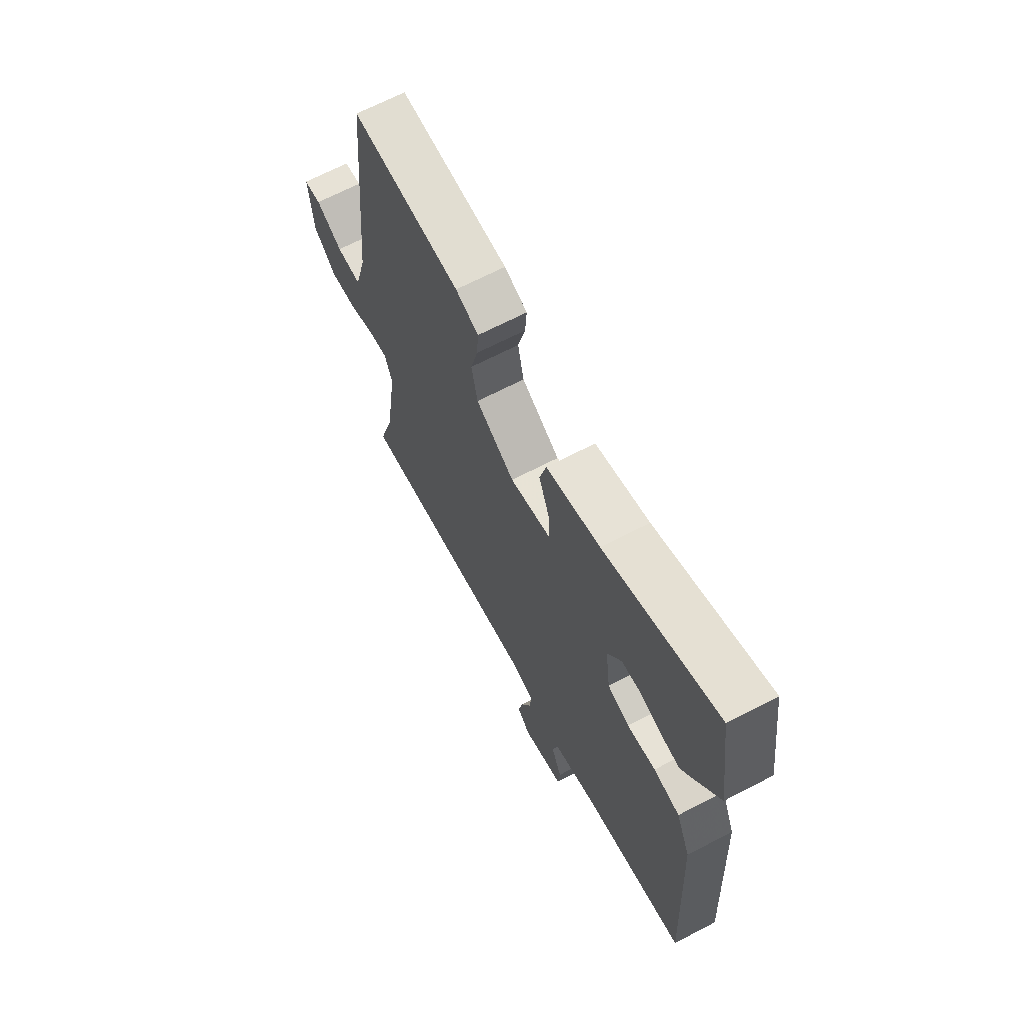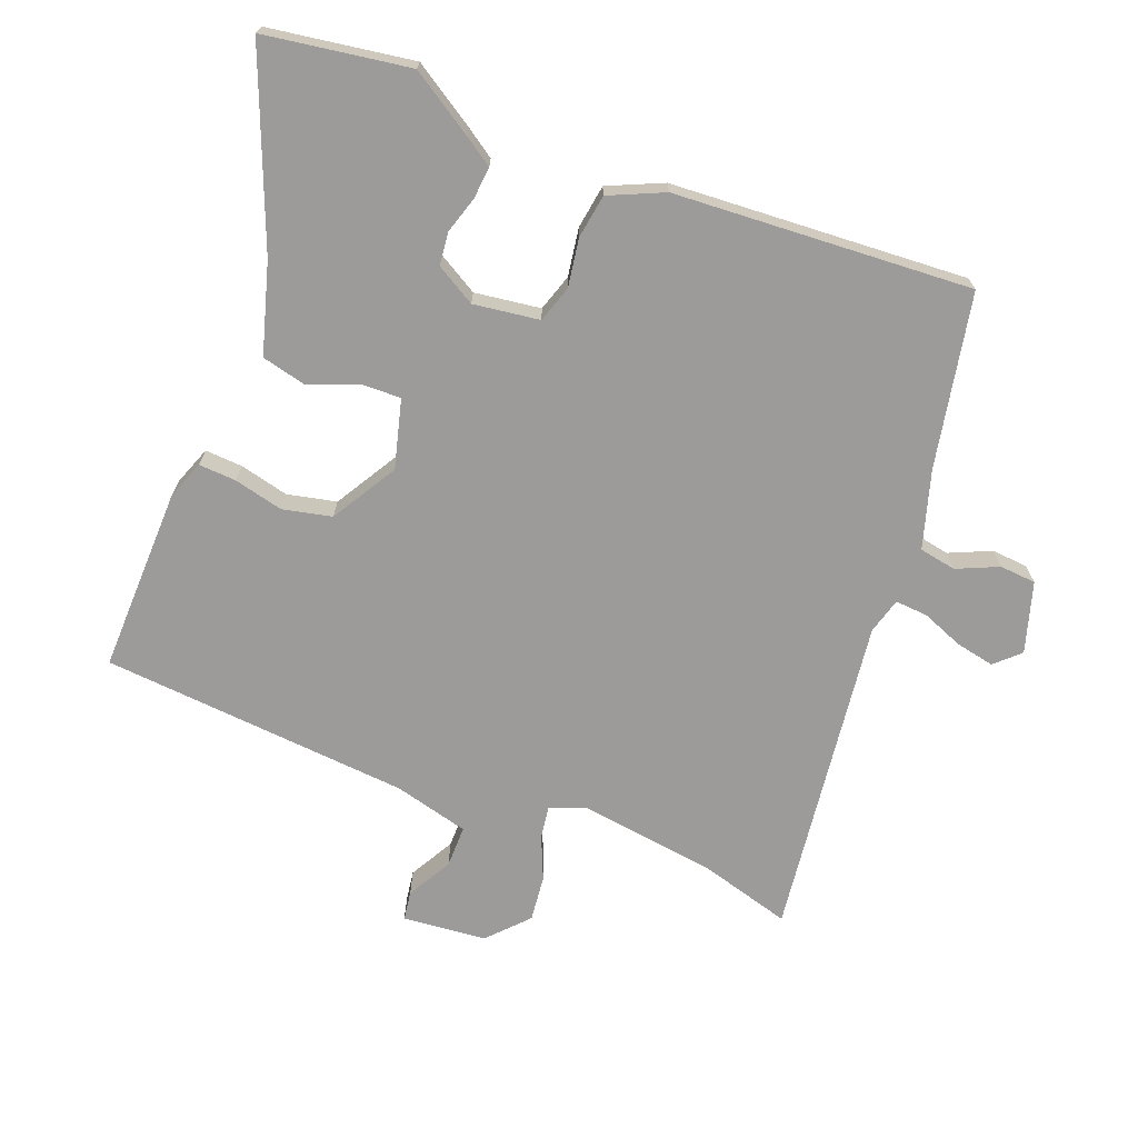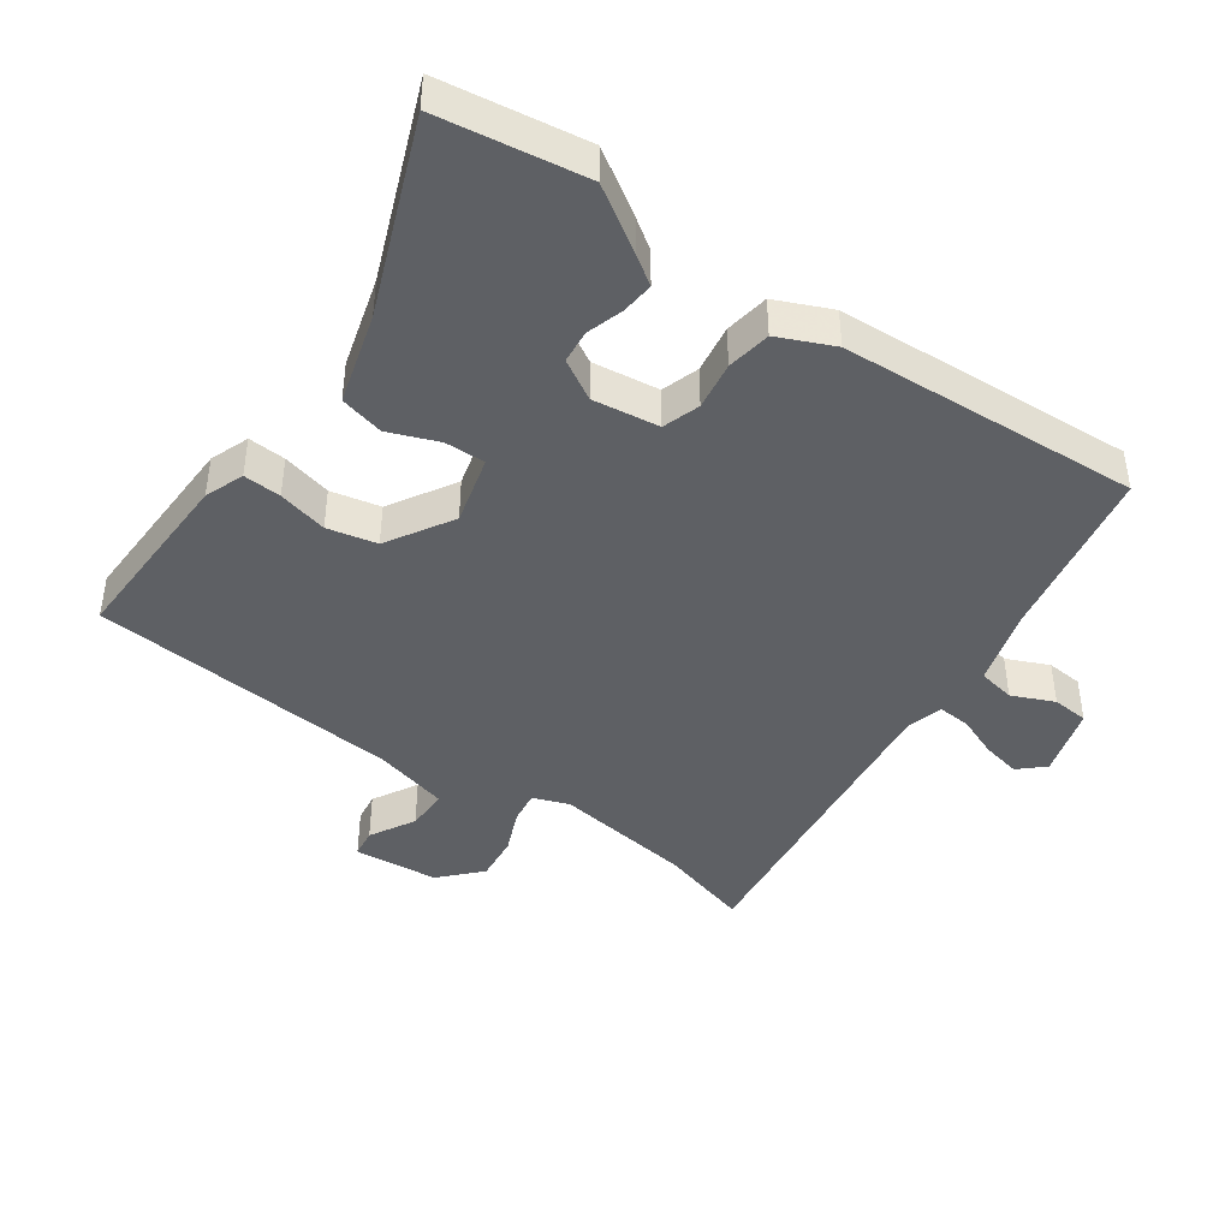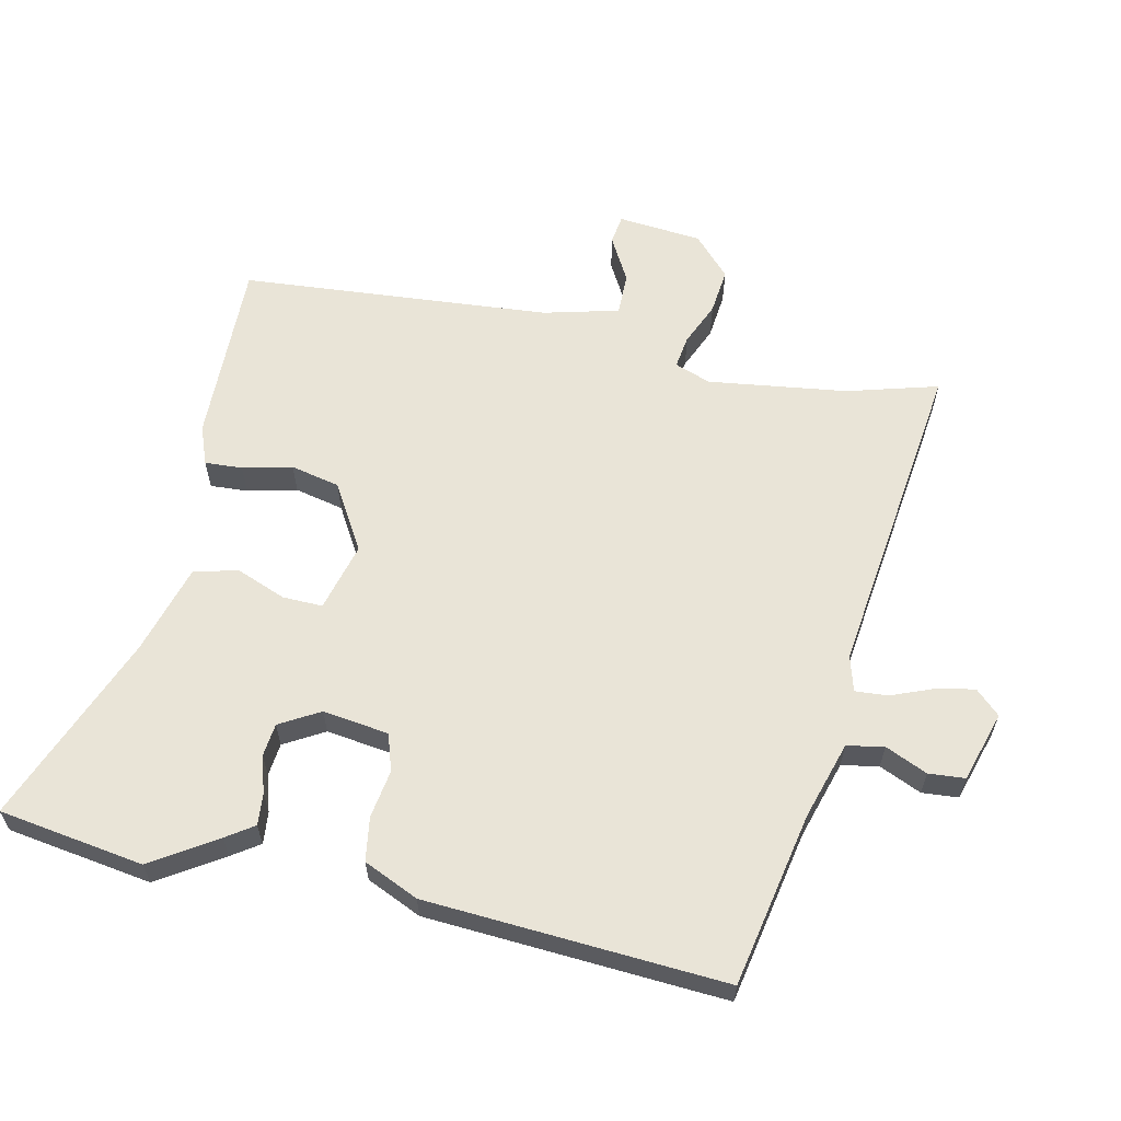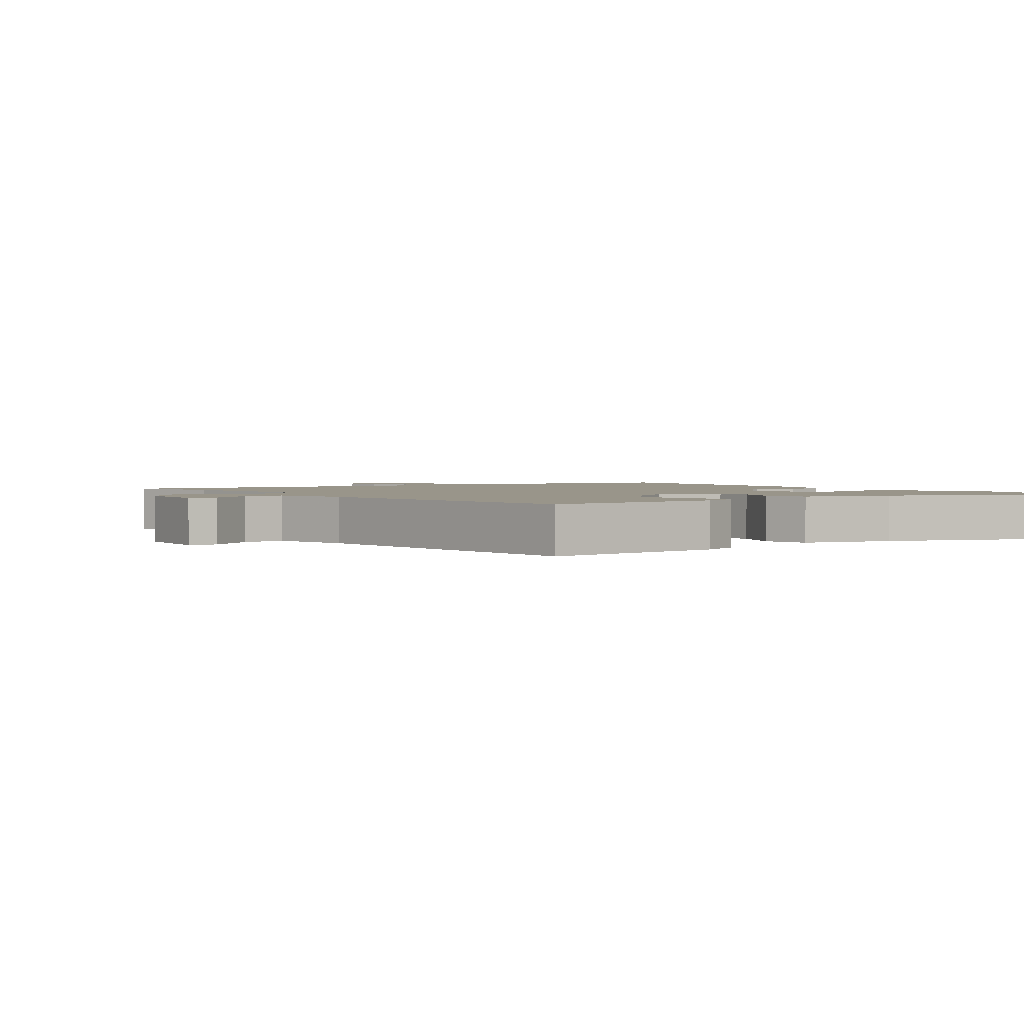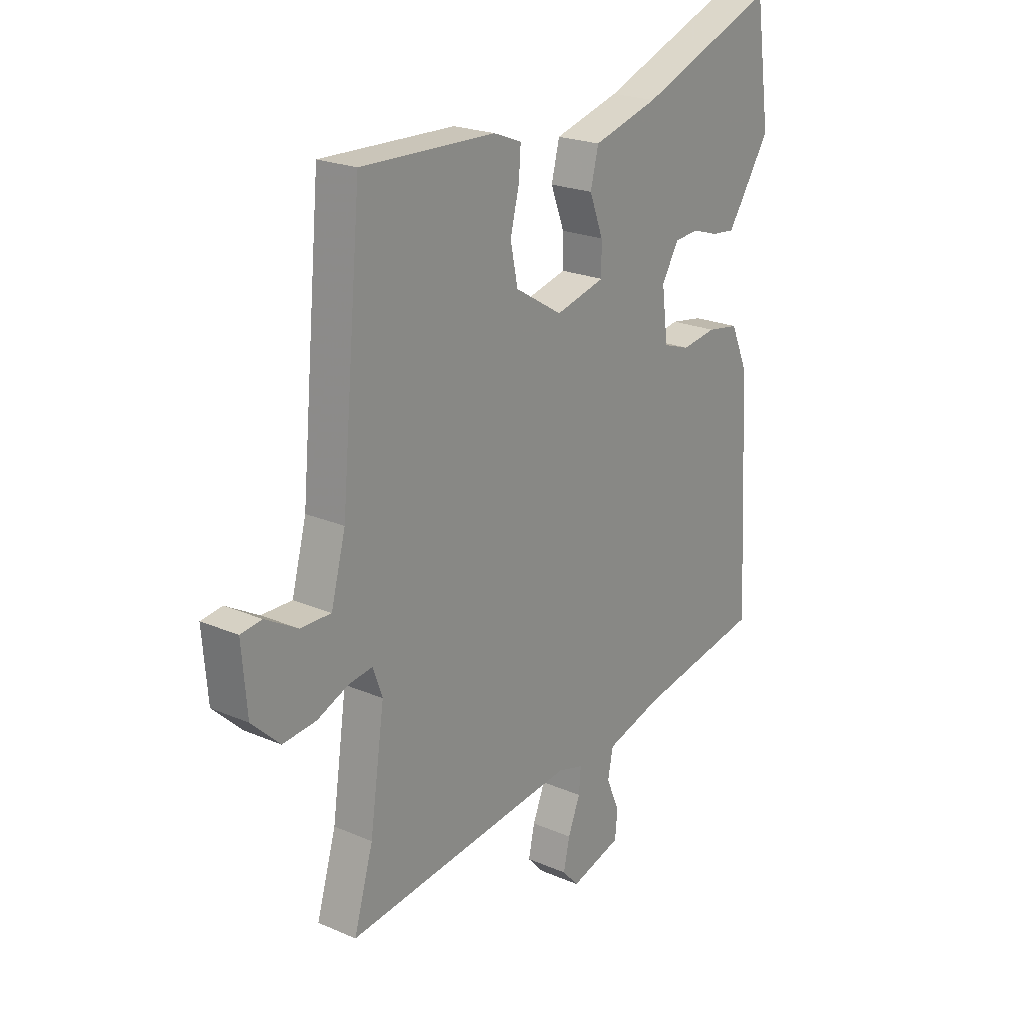
<metadata>
{"format":"obj","ext":"obj","renderer":"f3d","projection":"perspective","resolution":1024,"background":"white","views":[{"elev":67.5,"azim":62.5,"up":"+Z"},{"elev":-69.9,"azim":69.4,"up":"+Y"},{"elev":-42.8,"azim":55.1,"up":"+Y"},{"elev":61.2,"azim":102.9,"up":"+Y"},{"elev":2.0,"azim":-36.5,"up":"+Y"},{"elev":22.0,"azim":-53.0,"up":"+Z"}]}
</metadata>
<code>
v -0.482 0.07 0.52
v -0.196 0.07 0.511
v -0.136 0.07 0.488
v -0.14 0.07 0.43
v -0.159 0.07 0.354
v -0.143 0.07 0.278
v -0.042 0.07 0.217
v 0.064 0.07 0.244
v 0.063 0.07 0.306
v 0.034 0.07 0.382
v 0.051 0.07 0.45
v 0.191 0.07 0.489
v 0.485 0.07 0.603
v 0.517 0.07 0.379
v 0.453 0.07 0.281
v 0.424 0.07 0.239
v 0.375 0.07 0.244
v 0.318 0.07 0.262
v 0.267 0.07 0.257
v 0.231 0.07 0.196
v 0.244 0.07 0.094
v 0.301 0.07 0.075
v 0.375 0.07 0.086
v 0.443 0.07 0.075
v 0.48 0.07 -0.01
v 0.504 0.07 -0.47
v 0.235 0.07 -0.52
v 0.115 0.07 -0.555
v 0.104 0.07 -0.612
v 0.132 0.07 -0.677
v 0.127 0.07 -0.733
v 0.018 0.07 -0.765
v -0.017 0.07 -0.727
v -0.004 0.07 -0.667
v 0.022 0.07 -0.603
v 0.026 0.07 -0.553
v -0.029 0.07 -0.537
v -0.528 0.07 -0.595
v -0.487 0.07 -0.455
v -0.456 0.07 -0.241
v -0.476 0.07 -0.185
v -0.527 0.07 -0.192
v -0.594 0.07 -0.22
v -0.665 0.07 -0.227
v -0.725 0.07 -0.17
v -0.736 0.07 -0.04
v -0.691 0.07 -0.034
v -0.622 0.07 -0.073
v -0.557 0.07 -0.074
v -0.526 0.07 0.042
v -0.482 0 0.52
v -0.196 0 0.511
v -0.136 0 0.488
v -0.14 0 0.43
v -0.159 0 0.354
v -0.143 0 0.278
v -0.042 0 0.217
v 0.064 0 0.244
v 0.063 0 0.306
v 0.034 0 0.382
v 0.051 0 0.45
v 0.191 0 0.489
v 0.485 0 0.603
v 0.517 0 0.379
v 0.453 0 0.281
v 0.424 0 0.239
v 0.375 0 0.244
v 0.318 0 0.262
v 0.267 0 0.257
v 0.231 0 0.196
v 0.244 0 0.094
v 0.301 0 0.075
v 0.375 0 0.086
v 0.443 0 0.075
v 0.48 0 -0.01
v 0.504 0 -0.47
v 0.235 0 -0.52
v 0.115 0 -0.555
v 0.104 0 -0.612
v 0.132 0 -0.677
v 0.127 0 -0.733
v 0.018 0 -0.765
v -0.017 0 -0.727
v -0.004 0 -0.667
v 0.022 0 -0.603
v 0.026 0 -0.553
v -0.029 0 -0.537
v -0.528 0 -0.595
v -0.487 0 -0.455
v -0.456 0 -0.241
v -0.476 0 -0.185
v -0.527 0 -0.192
v -0.594 0 -0.22
v -0.665 0 -0.227
v -0.725 0 -0.17
v -0.736 0 -0.04
v -0.691 0 -0.034
v -0.622 0 -0.073
v -0.557 0 -0.074
v -0.526 0 0.042
f 46 47 48
f 45 46 48
f 44 45 48
f 43 44 48
f 42 43 48
f 41 42 48 49
f 37 38 39
f 37 39 40
f 36 37 40 41
f 33 34 35
f 32 33 35
f 31 32 35
f 30 31 35
f 29 30 35
f 28 29 35 36
f 41 49 50
f 36 41 50
f 28 36 50
f 27 28 50
f 25 26 27
f 24 25 27
f 23 24 27
f 22 23 27
f 16 17 18
f 15 16 18
f 14 15 18
f 13 14 18
f 12 13 18
f 12 18 19
f 11 12 19
f 10 11 19
f 9 10 19
f 8 9 19 20
f 3 4 5
f 2 3 5
f 1 2 5
f 50 1 5
f 50 5 6
f 21 22 27 50
f 20 21 50
f 8 20 50
f 7 8 50
f 6 7 50
f 98 97 96
f 98 96 95
f 98 95 94
f 98 94 93
f 98 93 92
f 99 98 92 91
f 89 88 87
f 90 89 87
f 91 90 87 86
f 85 84 83
f 85 83 82
f 85 82 81
f 85 81 80
f 85 80 79
f 86 85 79 78
f 100 99 91
f 100 91 86
f 100 86 78
f 100 78 77
f 77 76 75
f 77 75 74
f 77 74 73
f 77 73 72
f 68 67 66
f 68 66 65
f 68 65 64
f 68 64 63
f 68 63 62
f 69 68 62
f 69 62 61
f 69 61 60
f 69 60 59
f 70 69 59 58
f 55 54 53
f 55 53 52
f 55 52 51
f 55 51 100
f 56 55 100
f 100 77 72 71
f 100 71 70
f 100 70 58
f 100 58 57
f 100 57 56
f 1 51 52 2
f 2 52 53 3
f 3 53 54 4
f 4 54 55 5
f 5 55 56 6
f 6 56 57 7
f 7 57 58 8
f 8 58 59 9
f 9 59 60 10
f 10 60 61 11
f 11 61 62 12
f 12 62 63 13
f 13 63 64 14
f 14 64 65 15
f 15 65 66 16
f 16 66 67 17
f 17 67 68 18
f 18 68 69 19
f 19 69 70 20
f 20 70 71 21
f 21 71 72 22
f 22 72 73 23
f 23 73 74 24
f 24 74 75 25
f 25 75 76 26
f 26 76 77 27
f 27 77 78 28
f 28 78 79 29
f 29 79 80 30
f 30 80 81 31
f 31 81 82 32
f 32 82 83 33
f 33 83 84 34
f 34 84 85 35
f 35 85 86 36
f 36 86 87 37
f 37 87 88 38
f 38 88 89 39
f 39 89 90 40
f 40 90 91 41
f 41 91 92 42
f 42 92 93 43
f 43 93 94 44
f 44 94 95 45
f 45 95 96 46
f 46 96 97 47
f 47 97 98 48
f 48 98 99 49
f 49 99 100 50
f 50 100 51 1

</code>
